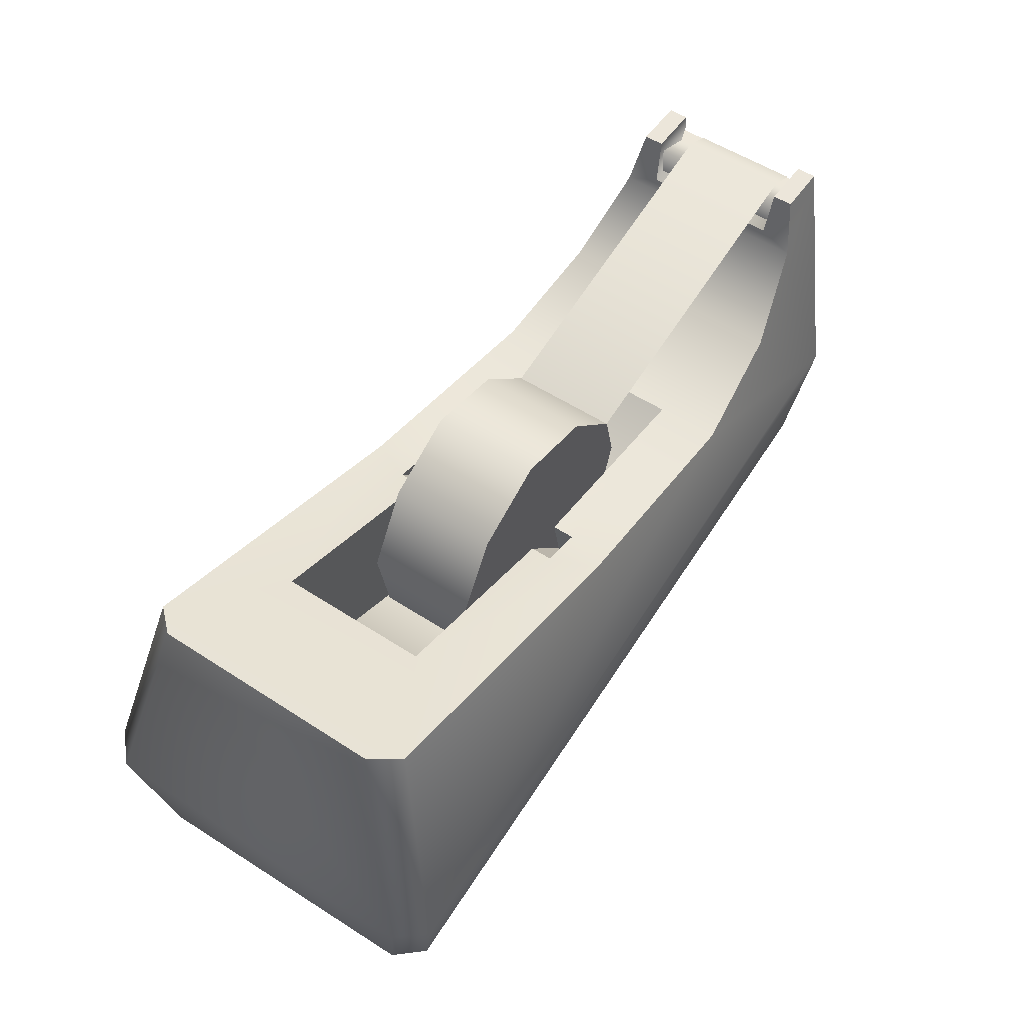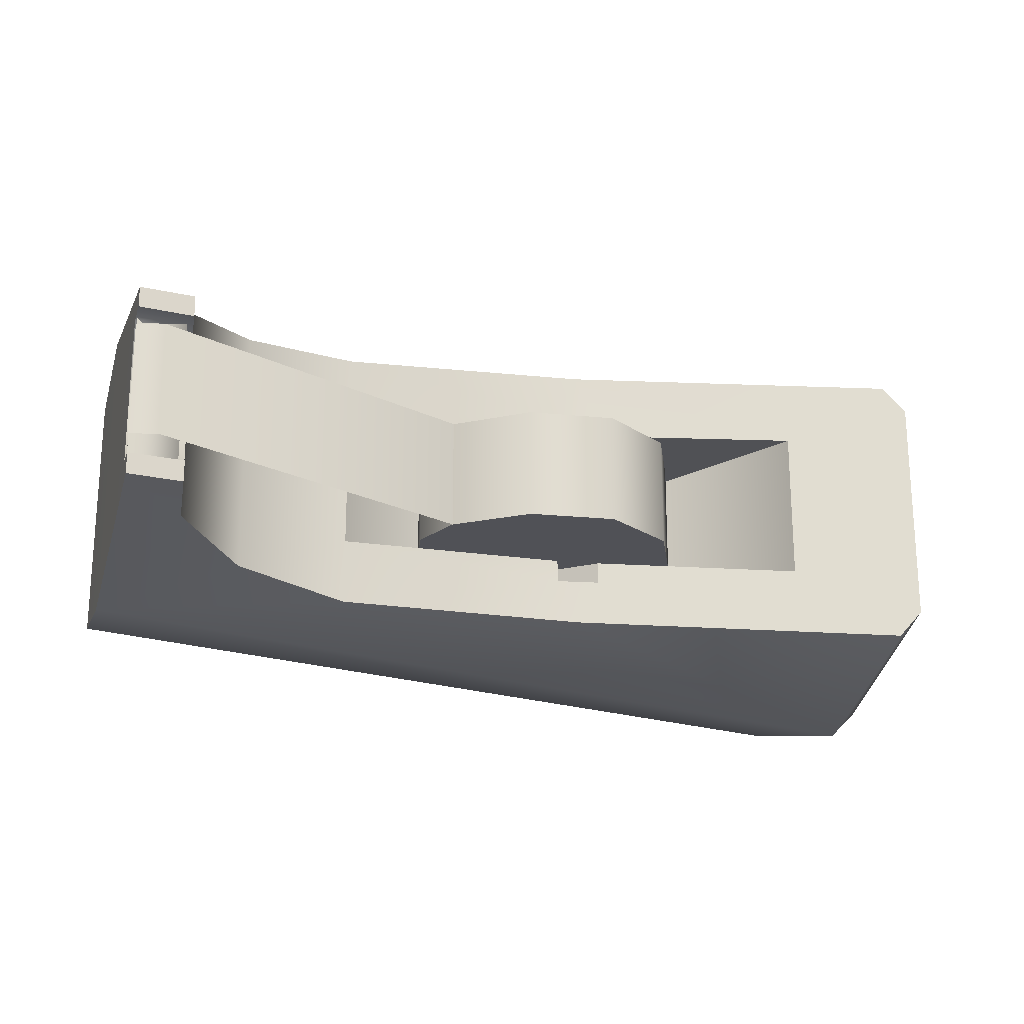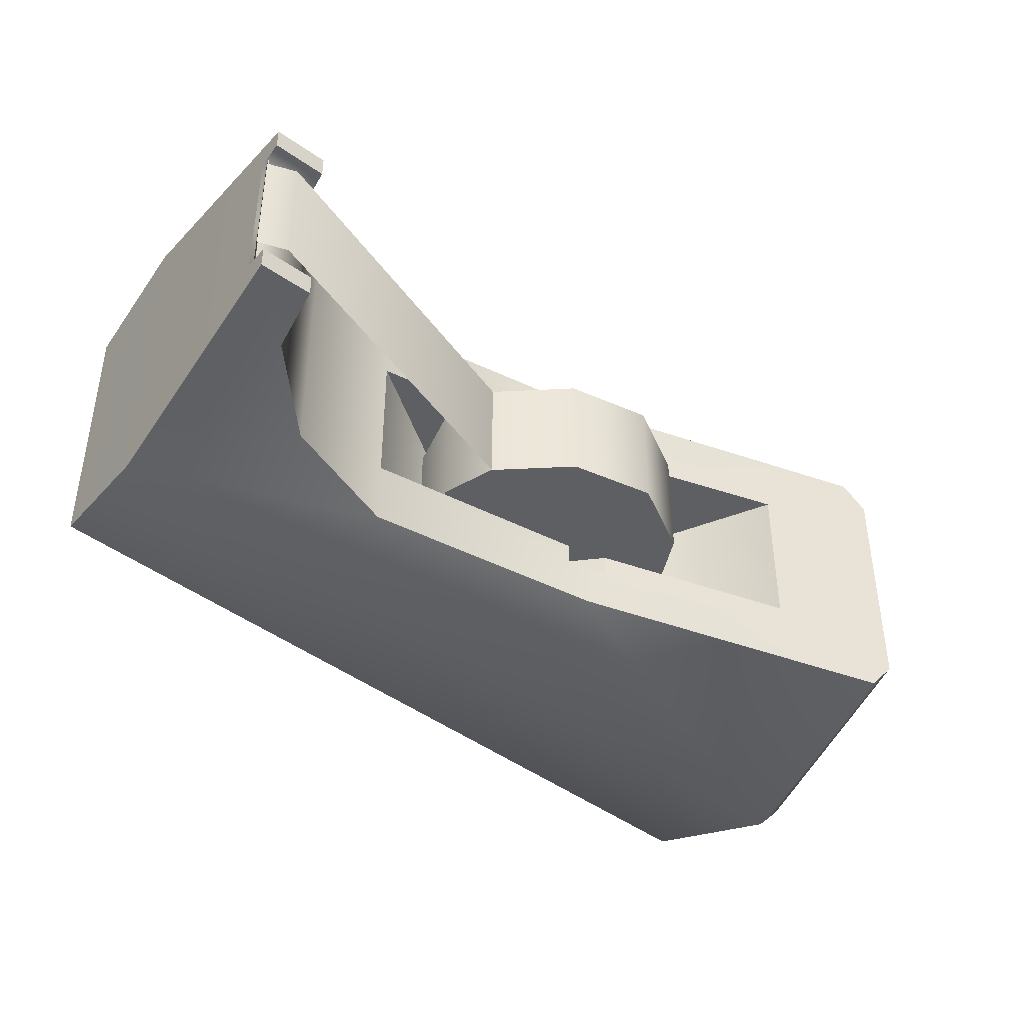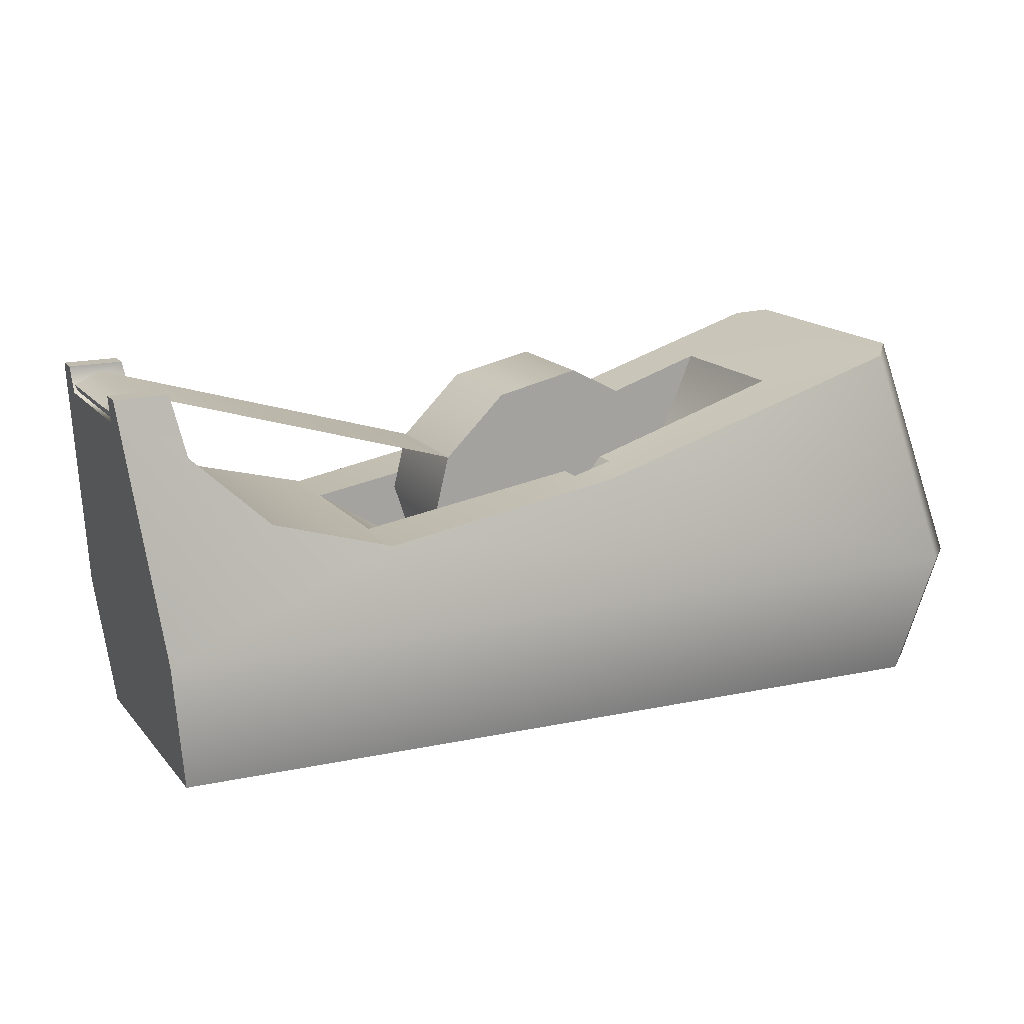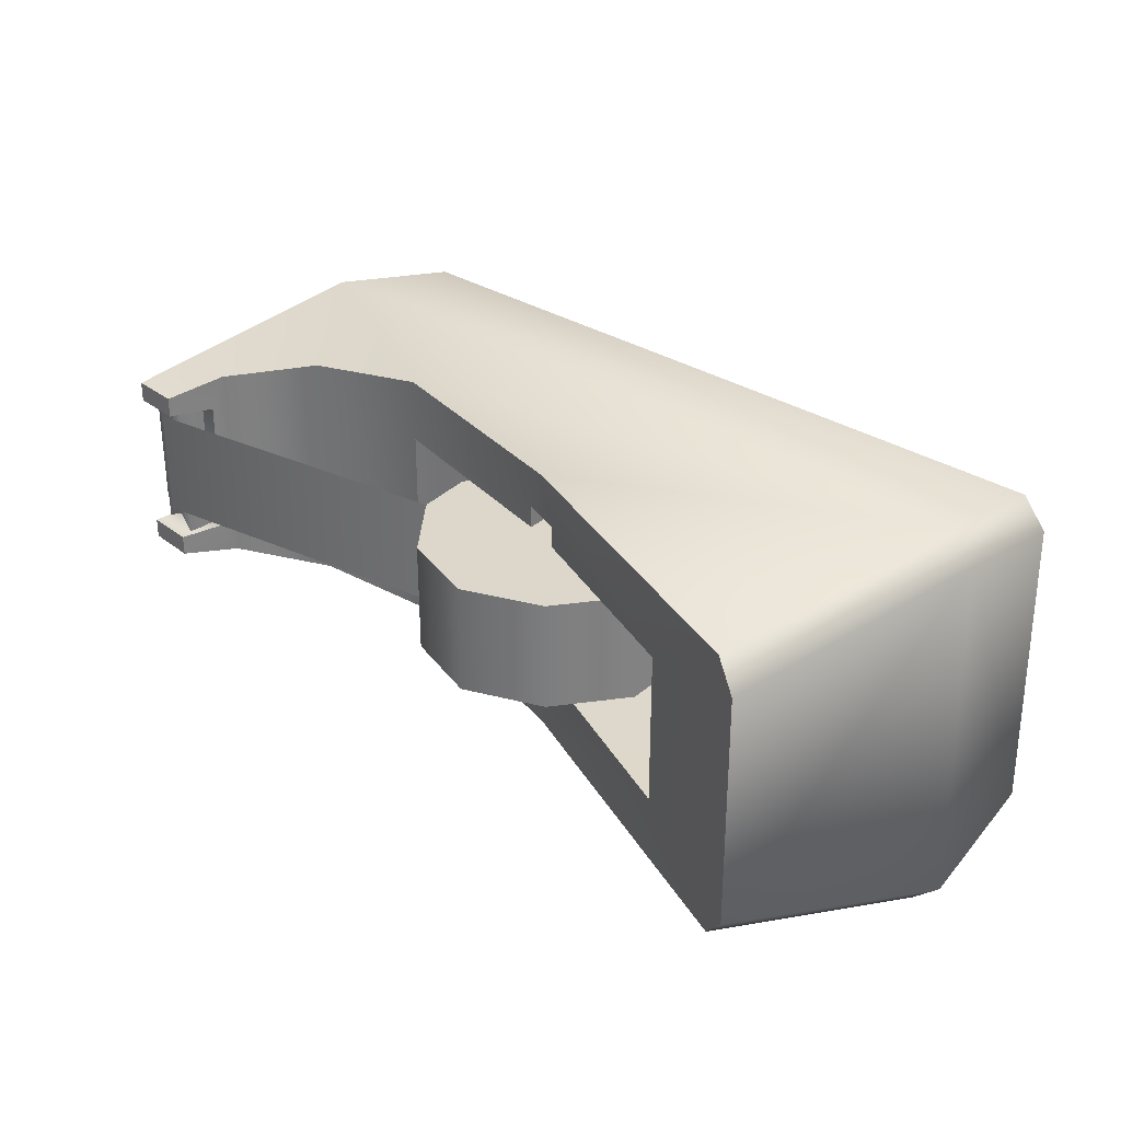
<metadata>
{"format":"obj","ext":"obj","renderer":"f3d","projection":"perspective","resolution":1024,"background":"white","views":[{"elev":54.5,"azim":124.6,"up":"+Z"},{"elev":-20.4,"azim":-22.6,"up":"+Y"},{"elev":-40.8,"azim":-40.7,"up":"+Y"},{"elev":16.4,"azim":-26.3,"up":"+Z"},{"elev":30.4,"azim":48.4,"up":"+Y"}]}
</metadata>
<code>
v 1.38 1.904 5.31
v 0.3169 1.906 4.029
v 0.5353 1.908 5.088
v 1.38 -1.904 5.31
v 0.5353 -1.908 5.088
v 0.3169 -1.906 4.029
v -9.196 1.887 7.719
v -8.132 1.888 7.719
v -9.196 1.477 7.719
v -8.132 1.888 7.719
v -8.131 1.475 7.719
v -9.196 1.477 7.719
v 1.38 1.904 5.31
v 1.382 1.471 5.31
v 0.3169 1.906 4.029
v 1.382 1.471 5.31
v 0.317 1.449 4.029
v 0.3169 1.906 4.029
v 0.5353 1.908 5.088
v 0.3169 1.906 4.029
v 0.5367 1.458 5.088
v 0.3169 1.906 4.029
v 0.317 1.449 4.029
v 0.5367 1.458 5.088
v -9.196 1.477 7.719
v -8.131 1.475 7.719
v -9.142 1.426 7.184
v -8.131 1.475 7.719
v -7.94 1.422 6.776
v -9.142 1.426 7.184
v -7.94 1.422 6.776
v -7.94 -1.422 6.776
v -9.142 1.426 7.184
v -7.94 -1.422 6.776
v -9.142 -1.426 7.184
v -9.142 1.426 7.184
v 8.623 -3.972 2.696
v 8.113 -3.412 -0.001681
v -8.684 -2.97 2.696
v 8.113 -3.412 -0.001681
v -8.385 -2.574 -0.001681
v -8.684 -2.97 2.696
v -8.385 2.574 -0.001681
v 8.113 3.412 -0.001681
v -8.684 2.97 2.696
v 8.113 3.412 -0.001681
v 8.623 3.972 2.696
v -8.684 2.97 2.696
v 9.115 3.429 2.696
v 8.623 3.972 2.696
v 8.113 3.412 -0.001681
v 8.606 2.869 -0.001681
v 9.115 3.429 2.696
v 8.113 3.412 -0.001681
v 8.606 2.869 -0.001681
v 8.687 -2.869 -0.001681
v 9.115 3.429 2.696
v 8.687 -2.869 -0.001681
v 9.196 -3.429 2.696
v 9.115 3.429 2.696
v 8.687 -2.869 -0.001681
v 8.113 -3.412 -0.001681
v 9.196 -3.429 2.696
v 8.113 -3.412 -0.001681
v 8.623 -3.972 2.696
v 9.196 -3.429 2.696
v 8.623 3.972 2.696
v 9.115 3.429 2.696
v 7.612 2.888 7.215
v 9.115 3.429 2.696
v 8.08 2.346 7.351
v 7.612 2.888 7.215
v 8.08 2.346 7.351
v 9.115 3.429 2.696
v 8.08 -2.346 7.351
v 9.115 3.429 2.696
v 9.196 -3.429 2.696
v 8.08 -2.346 7.351
v 8.08 -2.346 7.351
v 9.196 -3.429 2.696
v 7.612 -2.888 7.215
v 9.196 -3.429 2.696
v 8.623 -3.972 2.696
v 7.612 -2.888 7.215
v -8.131 -1.475 7.719
v -8.132 -1.888 7.719
v -9.196 -1.477 7.719
v -8.132 -1.888 7.719
v -9.196 -1.887 7.719
v -9.196 -1.477 7.719
v 0.317 -1.449 4.029
v 1.382 -1.471 5.31
v 0.3169 -1.906 4.029
v 1.382 -1.471 5.31
v 1.38 -1.904 5.31
v 0.3169 -1.906 4.029
v 0.5353 -1.908 5.088
v 0.5367 -1.458 5.088
v 0.3169 -1.906 4.029
v 0.5367 -1.458 5.088
v 0.317 -1.449 4.029
v 0.3169 -1.906 4.029
v -9.196 -1.477 7.719
v -9.142 -1.426 7.184
v -8.131 -1.475 7.719
v -9.142 -1.426 7.184
v -7.94 -1.422 6.776
v -8.131 -1.475 7.719
v 5.464 1.52 6.587
v 5.464 -1.52 6.587
v 3.95 1.502 3.059
v 5.464 -1.52 6.587
v 3.95 -1.502 3.059
v 3.95 1.502 3.059
v 3.95 1.502 3.059
v 3.95 -1.502 3.059
v 0.1344 1.426 1.688
v 3.95 -1.502 3.059
v 0.1344 -1.426 1.688
v 0.1344 1.426 1.688
v 0.1344 1.426 1.688
v 0.1344 -1.426 1.688
v -3.967 1.395 4.383
v 0.1344 -1.426 1.688
v -3.967 -1.395 4.383
v -3.967 1.395 4.383
v -9.196 1.477 7.719
v -9.142 1.426 7.184
v -9.196 1.887 7.719
v -9.196 1.887 7.719
v -9.142 1.426 7.184
v -8.684 2.97 2.696
v -8.684 2.97 2.696
v -9.142 1.426 7.184
v -8.684 -2.97 2.696
v -8.684 2.97 2.696
v -8.684 -2.97 2.696
v -8.385 2.574 -0.001681
v -8.684 -2.97 2.696
v -8.385 -2.574 -0.001681
v -8.385 2.574 -0.001681
v -9.142 1.426 7.184
v -9.142 -1.426 7.184
v -8.684 -2.97 2.696
v -9.196 -1.887 7.719
v -8.684 -2.97 2.696
v -9.142 -1.426 7.184
v -9.196 -1.477 7.719
v -9.196 -1.887 7.719
v -9.142 -1.426 7.184
v -3.967 1.395 4.383
v 0.5367 1.458 5.088
v 0.317 1.449 4.029
v 0.1344 1.426 1.688
v -3.967 1.395 4.383
v 0.317 1.449 4.029
v 0.1344 1.426 1.688
v 0.317 1.449 4.029
v 3.95 1.502 3.059
v 0.317 1.449 4.029
v 1.382 1.471 5.31
v 3.95 1.502 3.059
v 3.95 1.502 3.059
v 1.382 1.471 5.31
v 5.464 1.52 6.587
v 0.5367 -1.458 5.088
v -3.967 -1.395 4.383
v 0.317 -1.449 4.029
v 0.1344 -1.426 1.688
v 0.317 -1.449 4.029
v -3.967 -1.395 4.383
v 0.317 -1.449 4.029
v 0.1344 -1.426 1.688
v 3.95 -1.502 3.059
v 1.382 -1.471 5.31
v 0.317 -1.449 4.029
v 3.95 -1.502 3.059
v 1.382 -1.471 5.31
v 3.95 -1.502 3.059
v 5.464 -1.52 6.587
v -8.132 -1.888 7.719
v -8.131 -1.475 7.719
v -7.94 -1.422 6.776
v -7.881 -2.112 6.505
v -8.132 -1.888 7.719
v -7.94 -1.422 6.776
v -7.881 -2.112 6.505
v -7.94 -1.422 6.776
v -7.94 1.422 6.776
v -7.881 2.112 6.505
v -7.881 -2.112 6.505
v -7.94 1.422 6.776
v -6.381 -2.465 5.082
v -7.881 -2.112 6.505
v -7.881 2.112 6.505
v -6.381 2.465 5.082
v -6.381 -2.465 5.082
v -7.881 2.112 6.505
v -3.967 -1.395 4.383
v -6.381 -2.465 5.082
v -6.381 2.465 5.082
v -6.381 -2.465 5.082
v -3.967 -1.395 4.383
v -3.969 -2.709 4.383
v -3.969 -2.709 4.383
v -3.967 -1.395 4.383
v 0.5353 -1.908 5.088
v 0.9539 -2.804 5.199
v -3.969 -2.709 4.383
v 0.5353 -1.908 5.088
v -7.881 2.112 6.505
v -7.94 1.422 6.776
v -8.132 1.888 7.719
v -7.94 1.422 6.776
v -8.131 1.475 7.719
v -8.132 1.888 7.719
v 0.5353 -1.908 5.088
v -3.967 -1.395 4.383
v 0.5367 -1.458 5.088
v 1.38 -1.904 5.31
v 0.9539 -2.804 5.199
v 0.5353 -1.908 5.088
v 1.38 -1.904 5.31
v 5.464 -1.52 6.587
v 0.9539 -2.804 5.199
v 5.464 -1.52 6.587
v 7.612 -2.888 7.215
v 0.9539 -2.804 5.199
v 7.612 -2.888 7.215
v 5.464 -1.52 6.587
v 5.464 1.52 6.587
v 7.612 2.888 7.215
v 7.612 -2.888 7.215
v 5.464 1.52 6.587
v 8.08 -2.346 7.351
v 7.612 -2.888 7.215
v 7.612 2.888 7.215
v 8.08 2.346 7.351
v 8.08 -2.346 7.351
v 7.612 2.888 7.215
v 1.382 -1.471 5.31
v 5.464 -1.52 6.587
v 1.38 -1.904 5.31
v 7.612 2.888 7.215
v 5.464 1.52 6.587
v 0.9539 2.804 5.199
v 5.464 1.52 6.587
v 1.38 1.904 5.31
v 0.9539 2.804 5.199
v 1.38 1.904 5.31
v 0.5353 1.908 5.088
v 0.9539 2.804 5.199
v 0.9539 2.804 5.199
v 0.5353 1.908 5.088
v -3.969 2.709 4.383
v 0.5353 1.908 5.088
v -3.967 1.395 4.383
v -3.969 2.709 4.383
v -3.967 1.395 4.383
v -6.381 2.465 5.082
v -3.969 2.709 4.383
v -3.967 1.395 4.383
v -3.967 -1.395 4.383
v -6.381 2.465 5.082
v 1.382 1.471 5.31
v 1.38 1.904 5.31
v 5.464 1.52 6.587
v -3.967 1.395 4.383
v 0.5353 1.908 5.088
v 0.5367 1.458 5.088
v -8.201 1.406 6.459
v -8.201 -1.445 6.459
v -8.201 1.406 7.464
v -8.201 -1.445 6.459
v -8.201 -1.445 7.464
v -8.201 1.406 7.464
v -9.139 1.406 7.378
v -8.989 1.406 7.189
v -9.139 -1.445 7.378
v -9.139 -1.445 7.378
v -8.989 1.406 7.189
v -8.989 -1.445 7.189
v -8.989 1.406 7.189
v -8.201 -1.445 7.464
v -8.989 -1.445 7.189
v -8.201 1.406 7.464
v -8.201 -1.445 7.464
v -8.989 1.406 7.189
v -2.07 1.067 5.614
v -2.07 -1.175 5.614
v -2.352 1.067 4.466
v -2.07 -1.175 5.614
v -2.352 -1.175 4.466
v -2.352 1.067 4.466
v -2.352 1.067 4.466
v -2.352 -1.175 4.466
v -1.811 1.067 2.813
v -2.352 -1.175 4.466
v -1.811 -1.175 2.813
v -1.811 1.067 2.813
v -0.8233 -1.175 6.827
v -2.07 -1.175 5.614
v -2.07 1.067 5.614
v -0.8233 1.067 6.827
v -0.8233 -1.175 6.827
v -2.07 1.067 5.614
v 0.8769 -1.175 7.192
v -0.8233 -1.175 6.827
v -0.8233 1.067 6.827
v 0.8769 1.067 7.192
v 0.8769 -1.175 7.192
v -0.8233 1.067 6.827
v 2.416 -1.175 6.382
v 0.8769 -1.175 7.192
v 0.8769 1.067 7.192
v 2.416 1.067 6.382
v 2.416 -1.175 6.382
v 0.8769 1.067 7.192
v 3.288 -1.175 4.878
v 2.416 -1.175 6.382
v 2.416 1.067 6.382
v 3.288 1.067 4.878
v 3.288 -1.175 4.878
v 2.416 1.067 6.382
v 2.993 -1.175 3.164
v 3.288 -1.175 4.878
v 3.288 1.067 4.878
v 2.993 1.067 3.164
v 2.993 -1.175 3.164
v 3.288 1.067 4.878
v 2.993 1.067 3.164
v -2.352 1.067 4.466
v -1.811 1.067 2.813
v -2.352 1.067 4.466
v 2.993 1.067 3.164
v -2.07 1.067 5.614
v 2.993 1.067 3.164
v 3.288 1.067 4.878
v -2.07 1.067 5.614
v -2.07 1.067 5.614
v 3.288 1.067 4.878
v -0.8233 1.067 6.827
v 3.288 1.067 4.878
v 2.416 1.067 6.382
v -0.8233 1.067 6.827
v -0.8233 1.067 6.827
v 2.416 1.067 6.382
v 0.8769 1.067 7.192
v -2.352 -1.175 4.466
v 2.993 -1.175 3.164
v -1.811 -1.175 2.813
v 2.993 -1.175 3.164
v -2.352 -1.175 4.466
v -2.07 -1.175 5.614
v 3.288 -1.175 4.878
v 2.993 -1.175 3.164
v -2.07 -1.175 5.614
v 3.288 -1.175 4.878
v -2.07 -1.175 5.614
v 2.416 -1.175 6.382
v -2.07 -1.175 5.614
v -0.8233 -1.175 6.827
v 2.416 -1.175 6.382
v 2.416 -1.175 6.382
v -0.8233 -1.175 6.827
v 0.8769 -1.175 7.192
v -1.968 1.067 5.596
v -1.968 -1.175 5.596
v -8.615 -0.9813 7.61
v -8.615 1.261 7.61
v -1.968 1.067 5.596
v -8.615 -0.9813 7.61
v -8.615 1.261 7.61
v -8.615 -0.9813 7.61
v -9.158 -0.965 7.382
v -9.158 1.277 7.382
v -8.615 1.261 7.61
v -9.158 -0.965 7.382
v -9.139 1.406 7.378
v -9.139 -1.445 7.378
v -9.076 1.406 7.22
v -9.139 -1.445 7.378
v -9.076 -1.445 7.22
v -9.076 1.406 7.22
v -9.076 -1.445 7.22
v -8.993 -1.445 7.189
v -9.076 1.406 7.22
v -8.993 -1.445 7.189
v -8.993 1.406 7.189
v -9.076 1.406 7.22
v -8.385 2.574 -0.001681
v -8.385 -2.574 -0.001681
v 8.113 -3.412 -0.001681
v 8.113 3.412 -0.001681
v -8.385 2.574 -0.001681
v 8.113 -3.412 -0.001681
v 8.113 3.412 -0.001681
v 8.113 -3.412 -0.001681
v 8.606 2.869 -0.001681
v 8.113 -3.412 -0.001681
v 8.687 -2.869 -0.001681
v 8.606 2.869 -0.001681
v 0.9539 -2.804 5.199
v 7.612 -2.888 7.215
v 8.623 -3.972 2.696
v -3.969 -2.709 4.383
v 0.9539 -2.804 5.199
v 8.623 -3.972 2.696
v -8.684 -2.97 2.696
v -3.969 -2.709 4.383
v 8.623 -3.972 2.696
v -8.684 -2.97 2.696
v -6.381 -2.465 5.082
v -3.969 -2.709 4.383
v -8.684 -2.97 2.696
v -7.881 -2.112 6.505
v -6.381 -2.465 5.082
v -8.684 -2.97 2.696
v -9.196 -1.887 7.719
v -7.881 -2.112 6.505
v -9.196 -1.887 7.719
v -8.132 -1.888 7.719
v -7.881 -2.112 6.505
v -7.881 2.112 6.505
v -8.132 1.888 7.719
v -9.196 1.887 7.719
v -8.684 2.97 2.696
v -7.881 2.112 6.505
v -9.196 1.887 7.719
v -8.684 2.97 2.696
v -6.381 2.465 5.082
v -7.881 2.112 6.505
v -8.684 2.97 2.696
v -3.969 2.709 4.383
v -6.381 2.465 5.082
v -8.684 2.97 2.696
v 8.623 3.972 2.696
v -3.969 2.709 4.383
v -3.969 2.709 4.383
v 8.623 3.972 2.696
v 0.9539 2.804 5.199
v 8.623 3.972 2.696
v 7.612 2.888 7.215
v 0.9539 2.804 5.199
g mtl_p_rus_tape_dispenser
f 3 2 1
f 6 5 4
f 9 8 7
f 12 11 10
f 15 14 13
f 18 17 16
f 21 20 19
f 24 23 22
f 27 26 25
f 30 29 28
f 33 32 31
f 36 35 34
f 39 38 37
f 42 41 40
f 45 44 43
f 48 47 46
f 51 50 49
f 54 53 52
f 57 56 55
f 60 59 58
f 63 62 61
f 66 65 64
f 69 68 67
f 72 71 70
f 75 74 73
f 78 77 76
f 81 80 79
f 84 83 82
f 87 86 85
f 90 89 88
f 93 92 91
f 96 95 94
f 99 98 97
f 102 101 100
f 105 104 103
f 108 107 106
f 111 110 109
f 114 113 112
f 117 116 115
f 120 119 118
f 123 122 121
f 126 125 124
f 129 128 127
f 132 131 130
f 135 134 133
f 138 137 136
f 141 140 139
f 144 143 142
f 147 146 145
f 150 149 148
f 153 152 151
f 156 155 154
f 159 158 157
f 162 161 160
f 165 164 163
f 168 167 166
f 171 170 169
f 174 173 172
f 177 176 175
f 180 179 178
f 183 182 181
f 186 185 184
f 189 188 187
f 192 191 190
f 195 194 193
f 198 197 196
f 201 200 199
f 204 203 202
f 207 206 205
f 210 209 208
f 213 212 211
f 216 215 214
f 219 218 217
f 222 221 220
f 225 224 223
f 228 227 226
f 231 230 229
f 234 233 232
f 237 236 235
f 240 239 238
f 243 242 241
f 246 245 244
f 249 248 247
f 252 251 250
f 255 254 253
f 258 257 256
f 261 260 259
f 264 263 262
f 267 266 265
f 270 269 268
f 273 272 271
f 276 275 274
f 279 278 277
f 282 281 280
f 285 284 283
f 288 287 286
f 291 290 289
f 294 293 292
f 297 296 295
f 300 299 298
f 303 302 301
f 306 305 304
f 309 308 307
f 312 311 310
f 315 314 313
f 318 317 316
f 321 320 319
f 324 323 322
f 327 326 325
f 330 329 328
f 333 332 331
f 336 335 334
f 339 338 337
f 342 341 340
f 345 344 343
f 348 347 346
f 351 350 349
f 354 353 352
f 357 356 355
f 360 359 358
f 363 362 361
f 366 365 364
f 369 368 367
f 372 371 370
f 375 374 373
f 378 377 376
f 381 380 379
f 384 383 382
f 387 386 385
f 390 389 388
f 393 392 391
f 396 395 394
f 399 398 397
f 402 401 400
f 405 404 403
f 408 407 406
f 411 410 409
f 414 413 412
f 417 416 415
f 420 419 418
f 423 422 421
f 426 425 424
f 429 428 427
f 432 431 430
f 435 434 433
f 438 437 436
f 441 440 439
f 444 443 442

</code>
